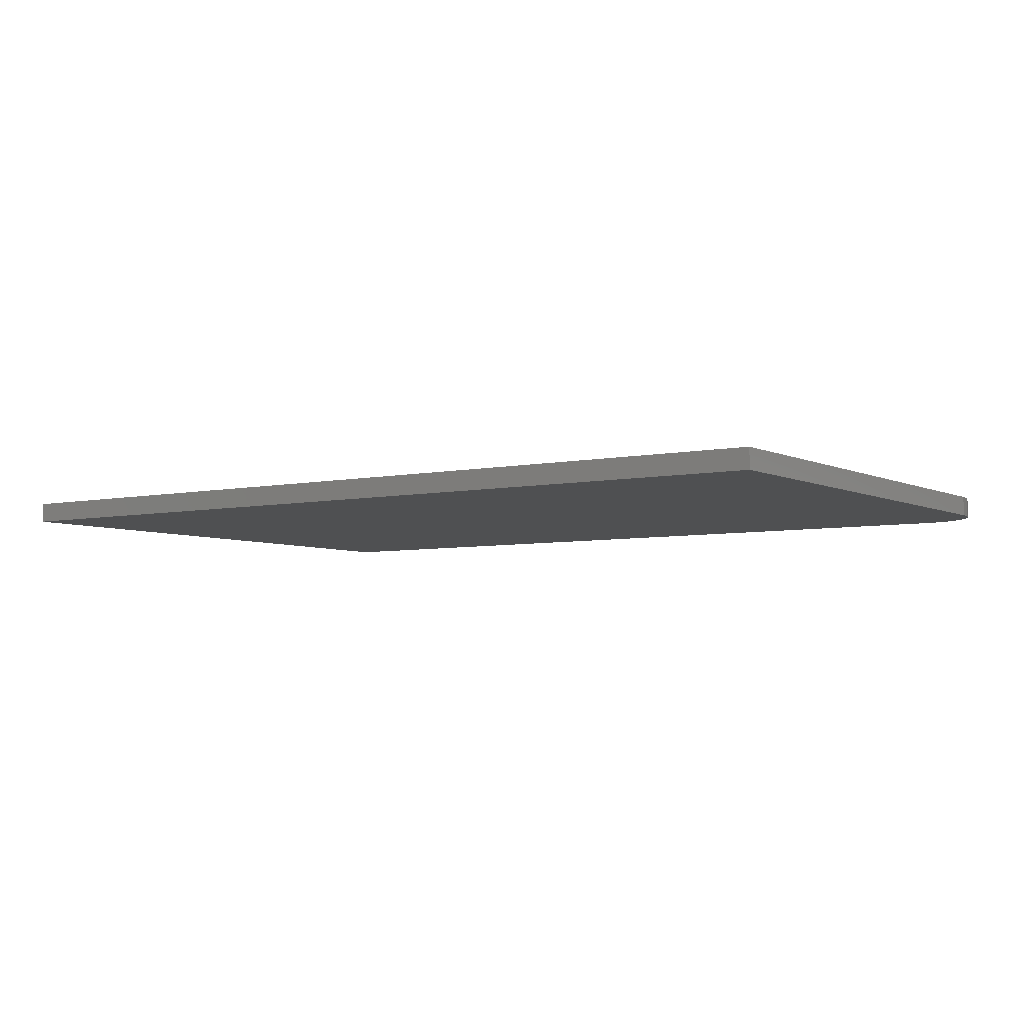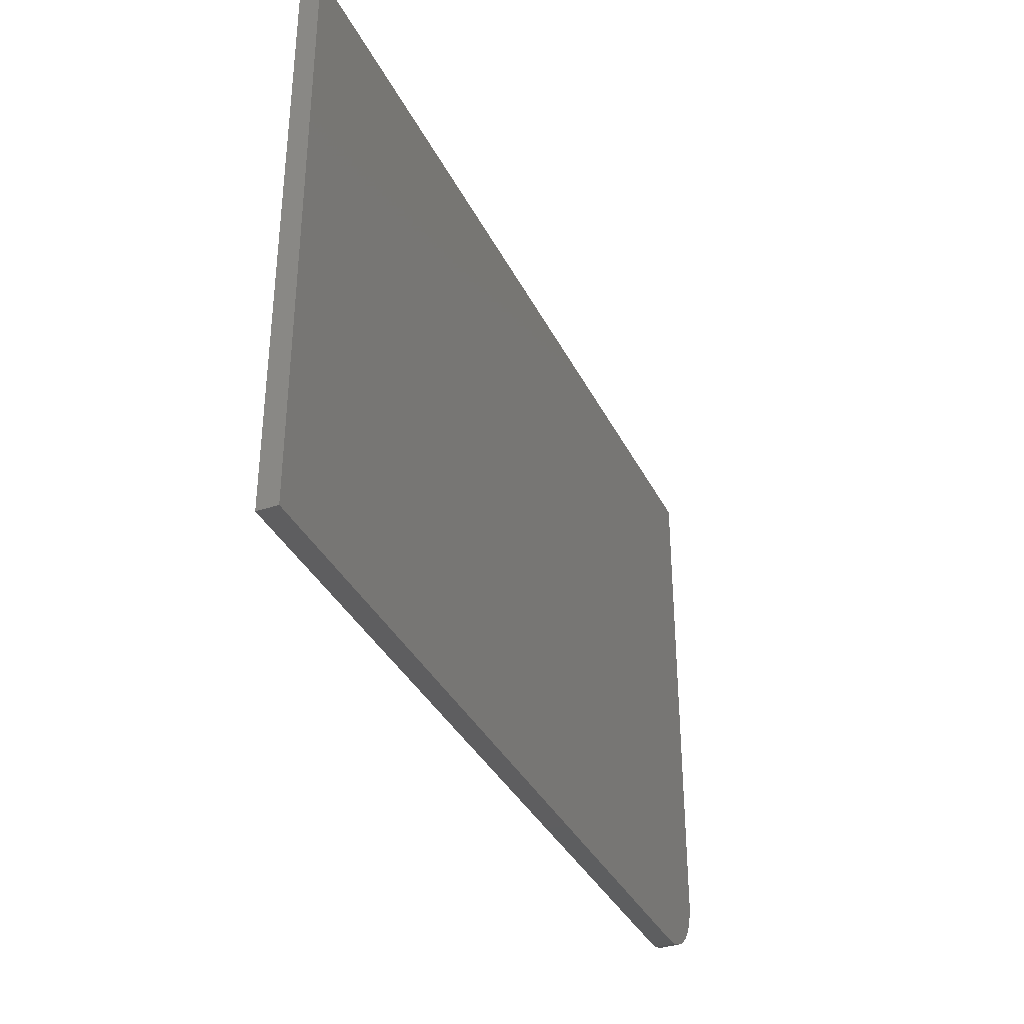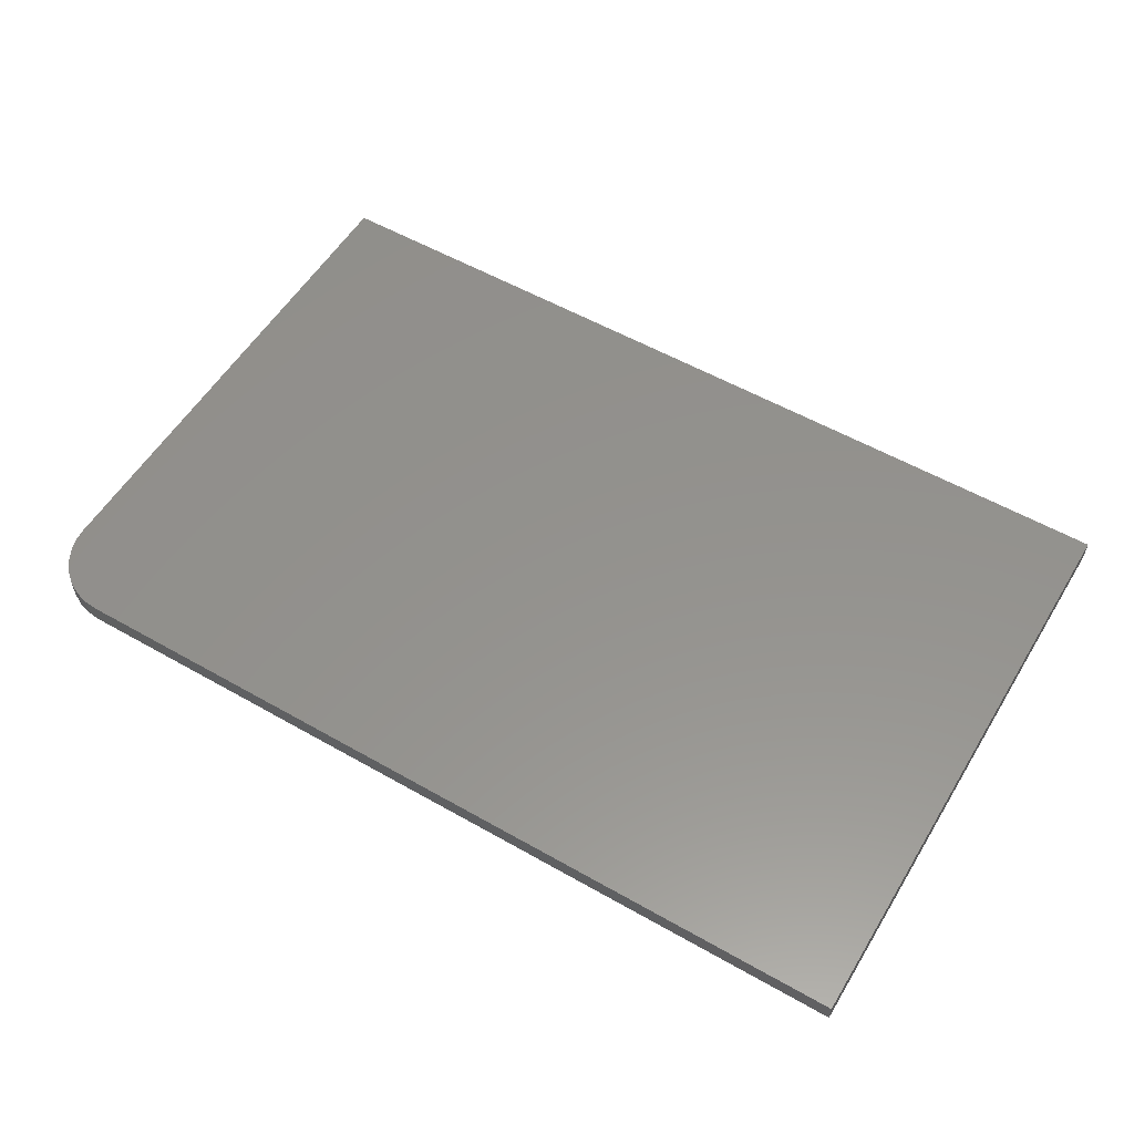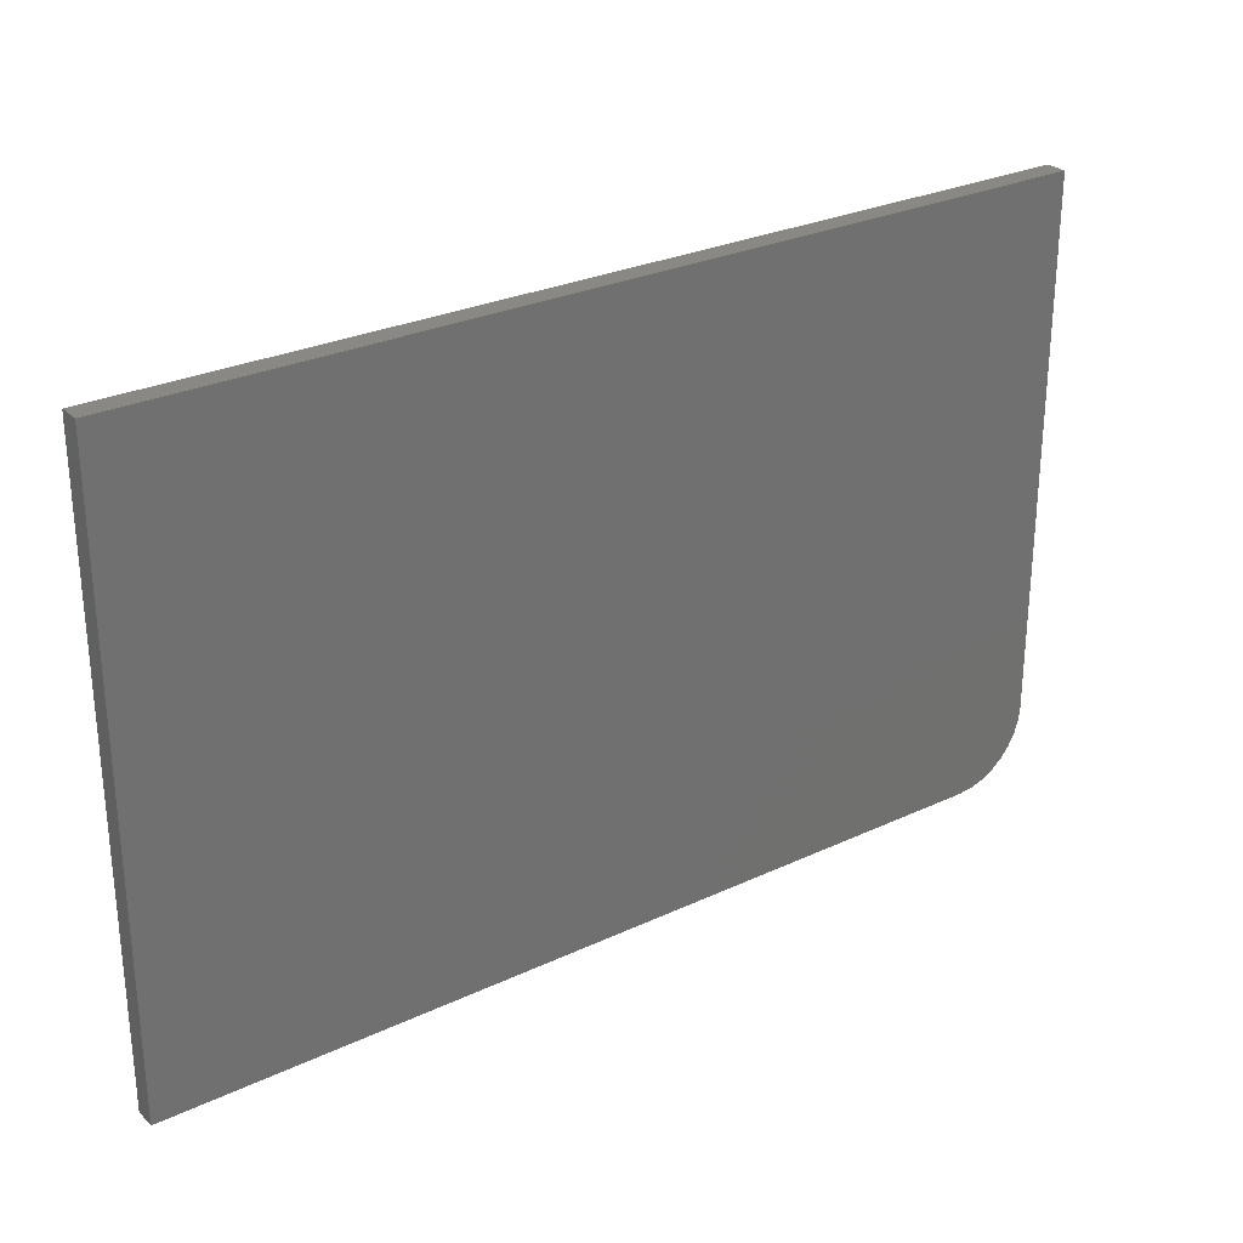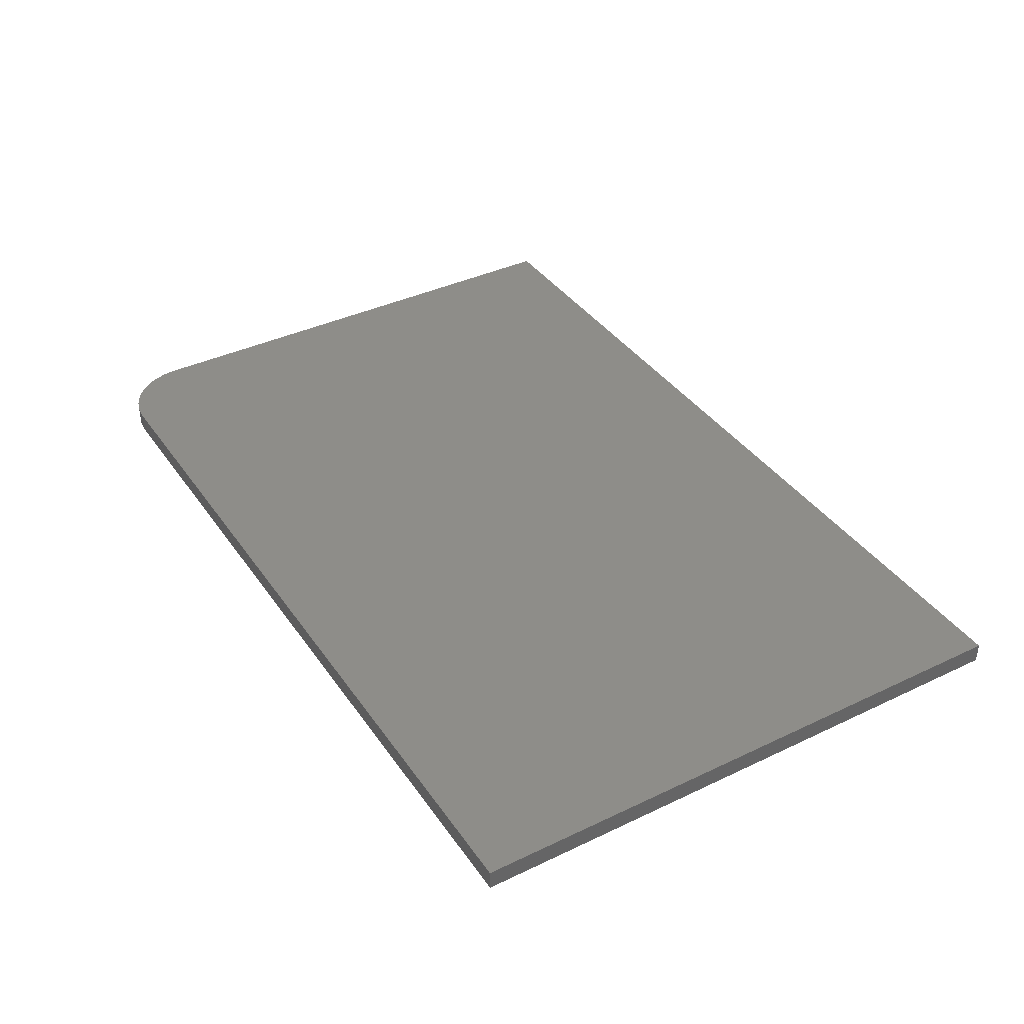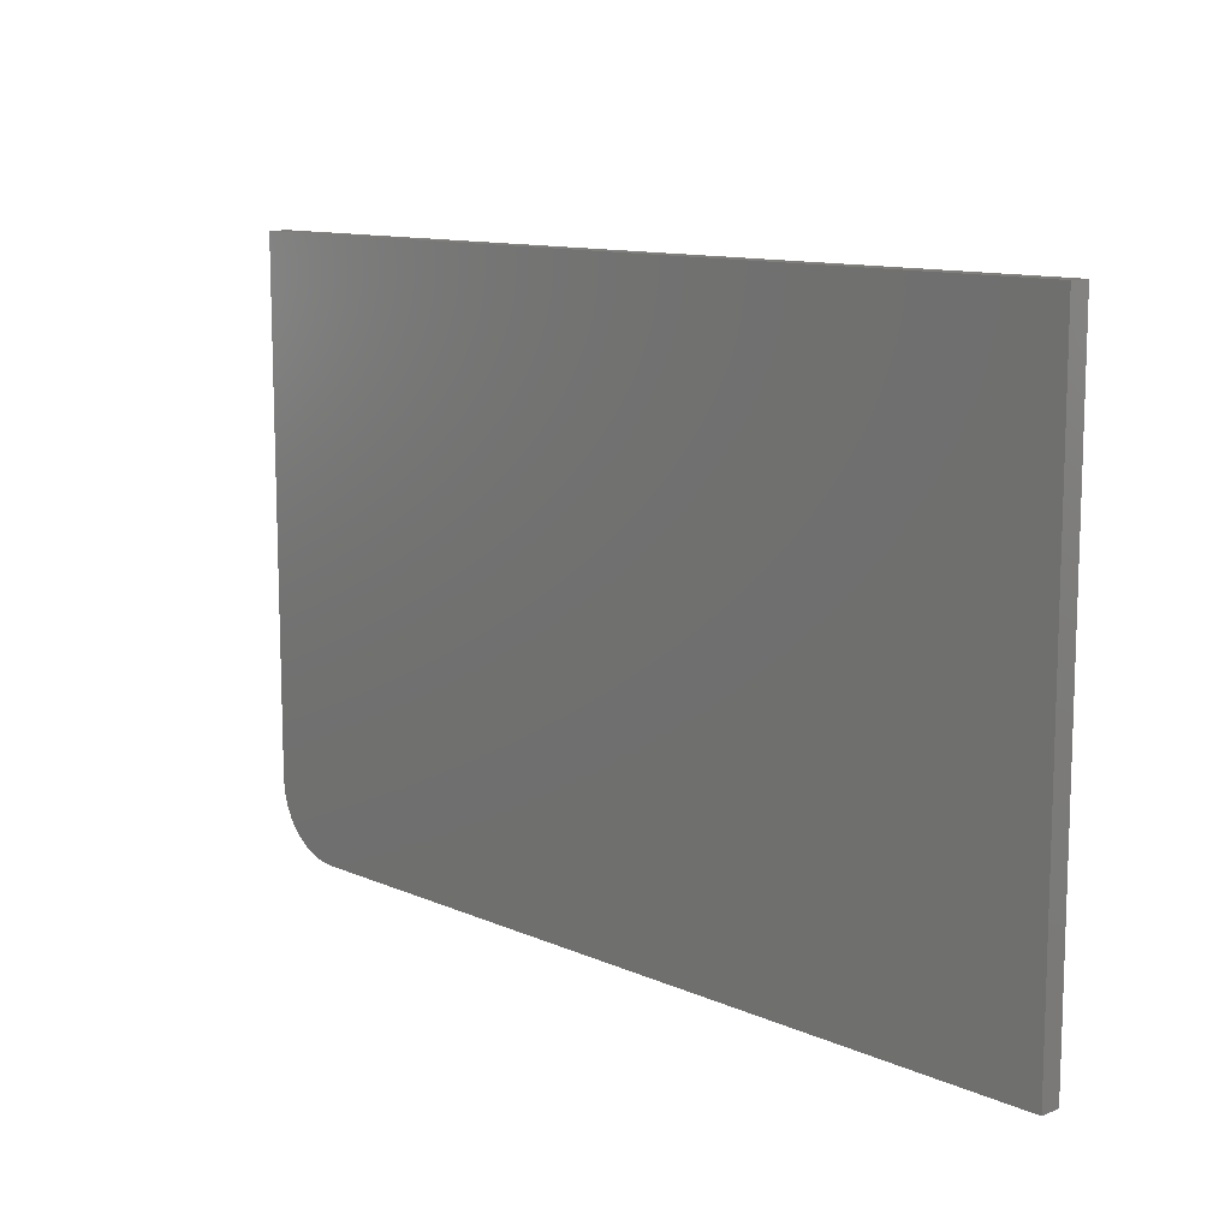
<metadata>
{"format":"stl","ext":"stl","renderer":"f3d","projection":"perspective","resolution":1024,"background":"white","views":[{"elev":-5.4,"azim":-145.7,"up":"+Z"},{"elev":-35.8,"azim":113.7,"up":"+Y"},{"elev":55.7,"azim":30.9,"up":"+Z"},{"elev":27.8,"azim":144.4,"up":"+Y"},{"elev":38.6,"azim":59.0,"up":"+Z"},{"elev":11.4,"azim":46.7,"up":"+Y"}]}
</metadata>
<code>
# stl→obj: 24 verts, 44 faces
v -0.75 -0.4375 0.03125
v -0.7479 -0.4588 0.03125
v -0.7417 -0.4794 0.03125
v -0.7316 -0.4983 0.03125
v -0.718 -0.5148 0.03125
v -0.7014 -0.5284 0.03125
v -0.6825 -0.5385 0.03125
v -0.662 -0.5448 0.03125
v -0.6406 -0.5469 0.03125
v 0.6406 -0.5469 0.03125
v 0.6406 0.3607 0.03125
v -0.75 0.3607 0.03125
v -0.75 -0.4375 0
v -0.75 0.3607 0
v 0.6406 0.3607 0
v 0.6406 -0.5469 0
v -0.6406 -0.5469 0
v -0.662 -0.5448 0
v -0.6825 -0.5385 0
v -0.7014 -0.5284 0
v -0.718 -0.5148 0
v -0.7316 -0.4983 0
v -0.7417 -0.4794 0
v -0.7479 -0.4588 0
f 1 2 3
f 1 3 4
f 1 4 5
f 1 5 6
f 1 6 7
f 1 7 8
f 1 8 9
f 1 9 10
f 1 10 11
f 1 11 12
f 13 14 15
f 13 15 16
f 13 16 17
f 13 17 18
f 13 18 19
f 13 19 20
f 13 20 21
f 13 21 22
f 13 22 23
f 13 23 24
f 12 14 1
f 1 14 13
f 9 17 10
f 10 17 16
f 17 9 18
f 18 9 8
f 18 8 19
f 19 8 7
f 19 7 20
f 20 7 6
f 20 6 21
f 21 6 5
f 21 5 22
f 22 5 4
f 22 4 23
f 23 4 3
f 23 3 24
f 24 3 2
f 24 2 13
f 13 2 1
f 11 15 12
f 12 15 14
f 10 16 11
f 11 16 15

</code>
